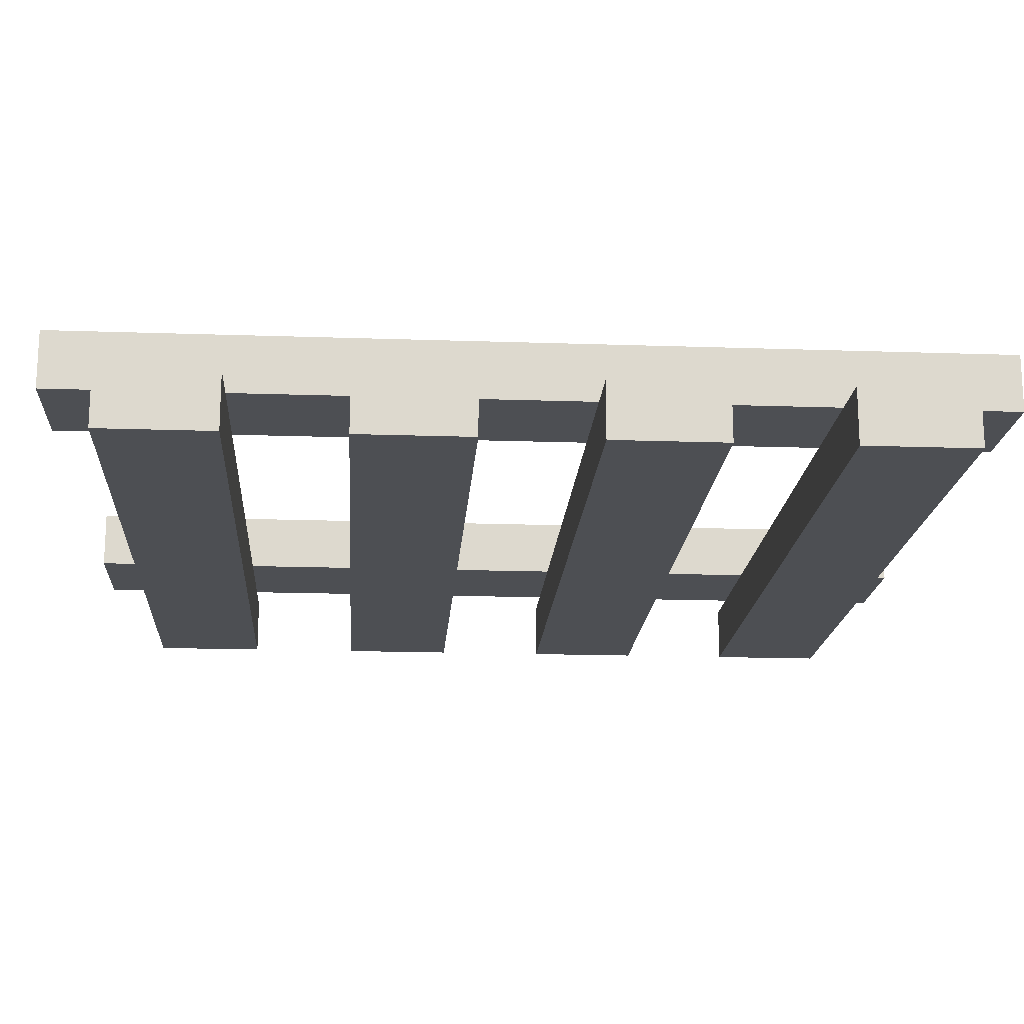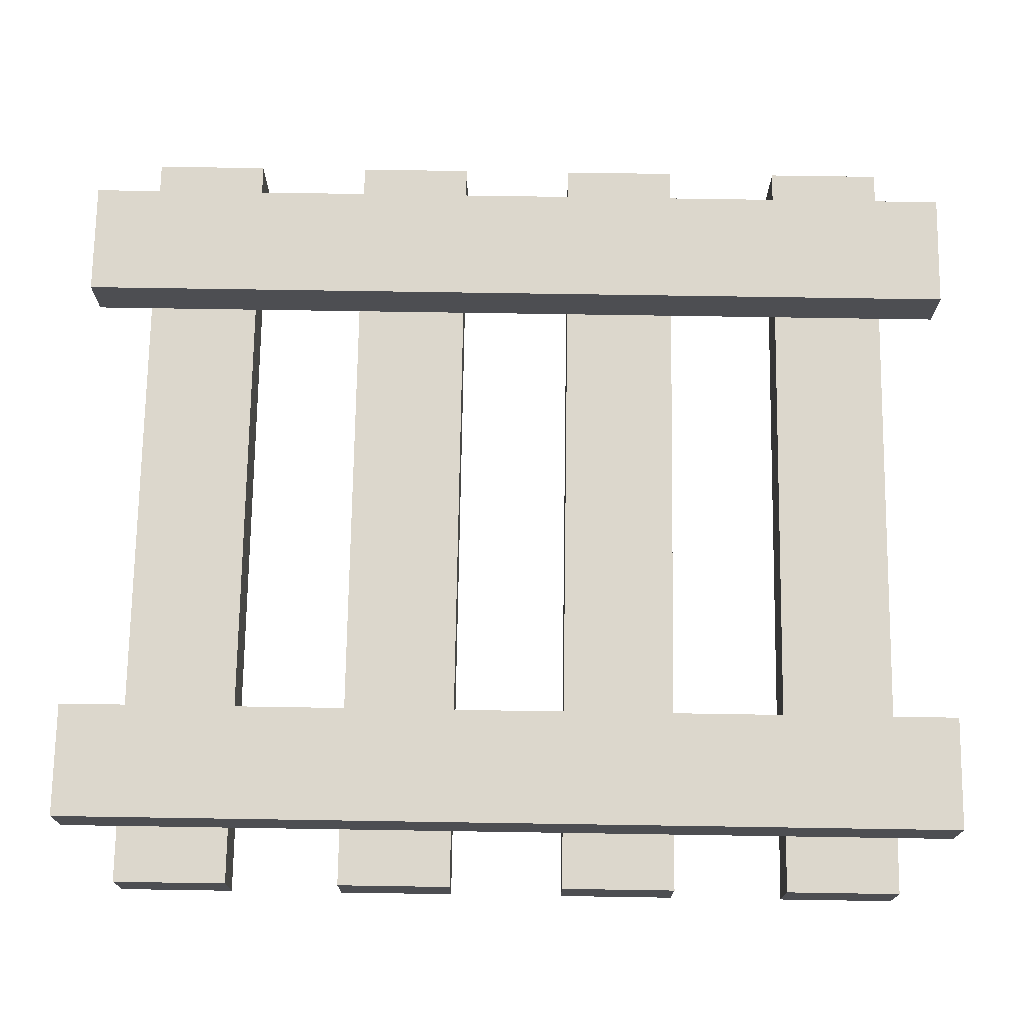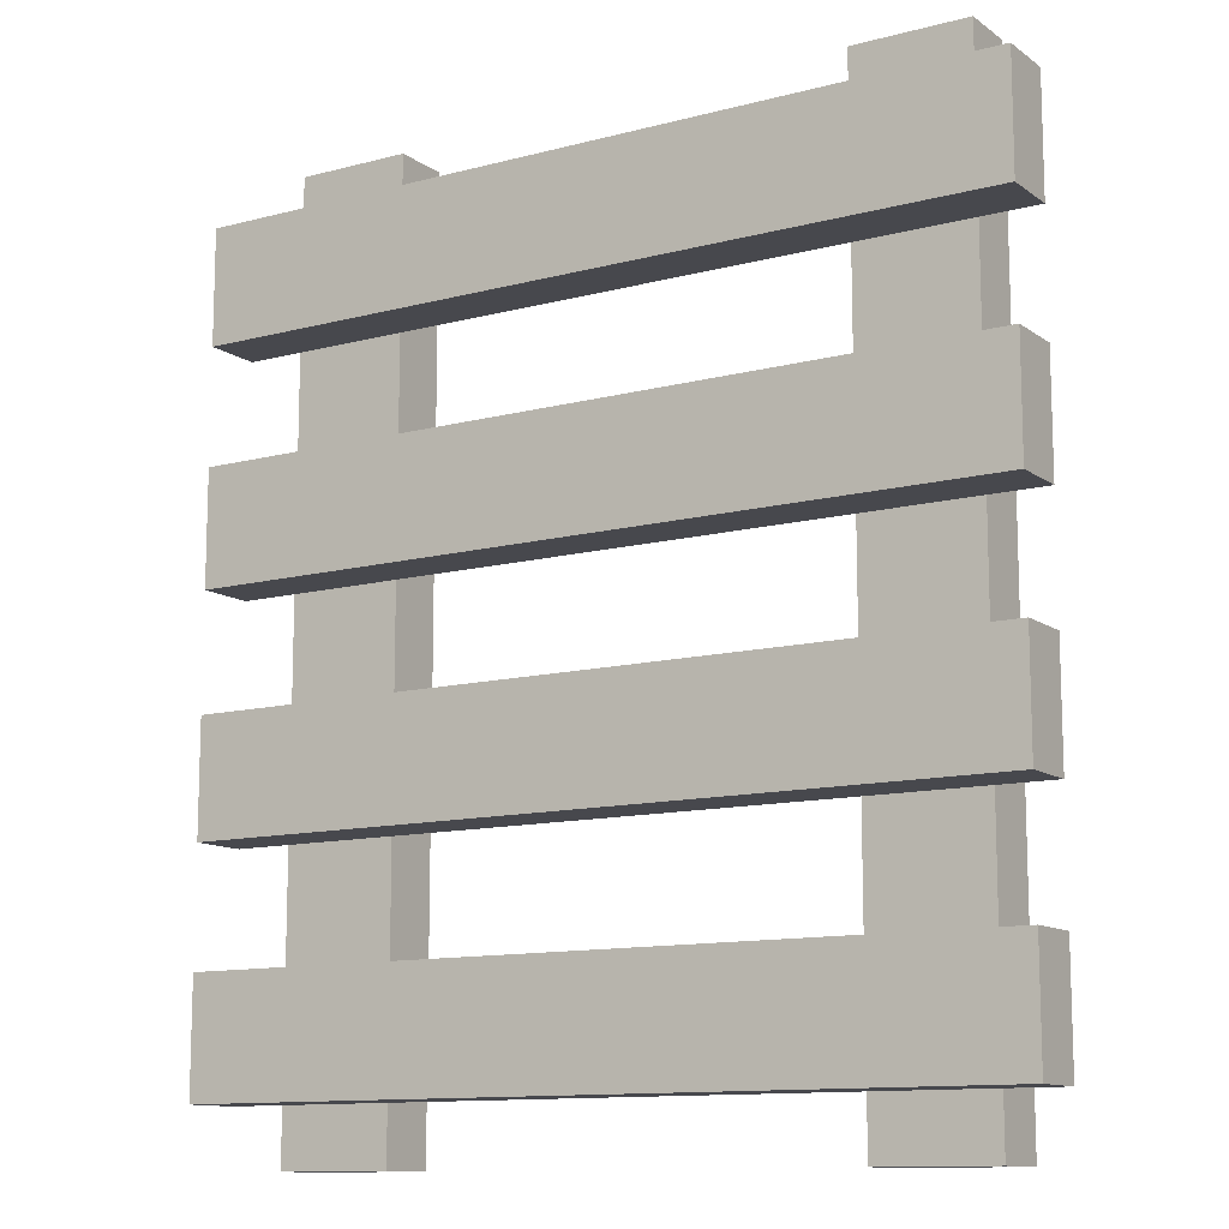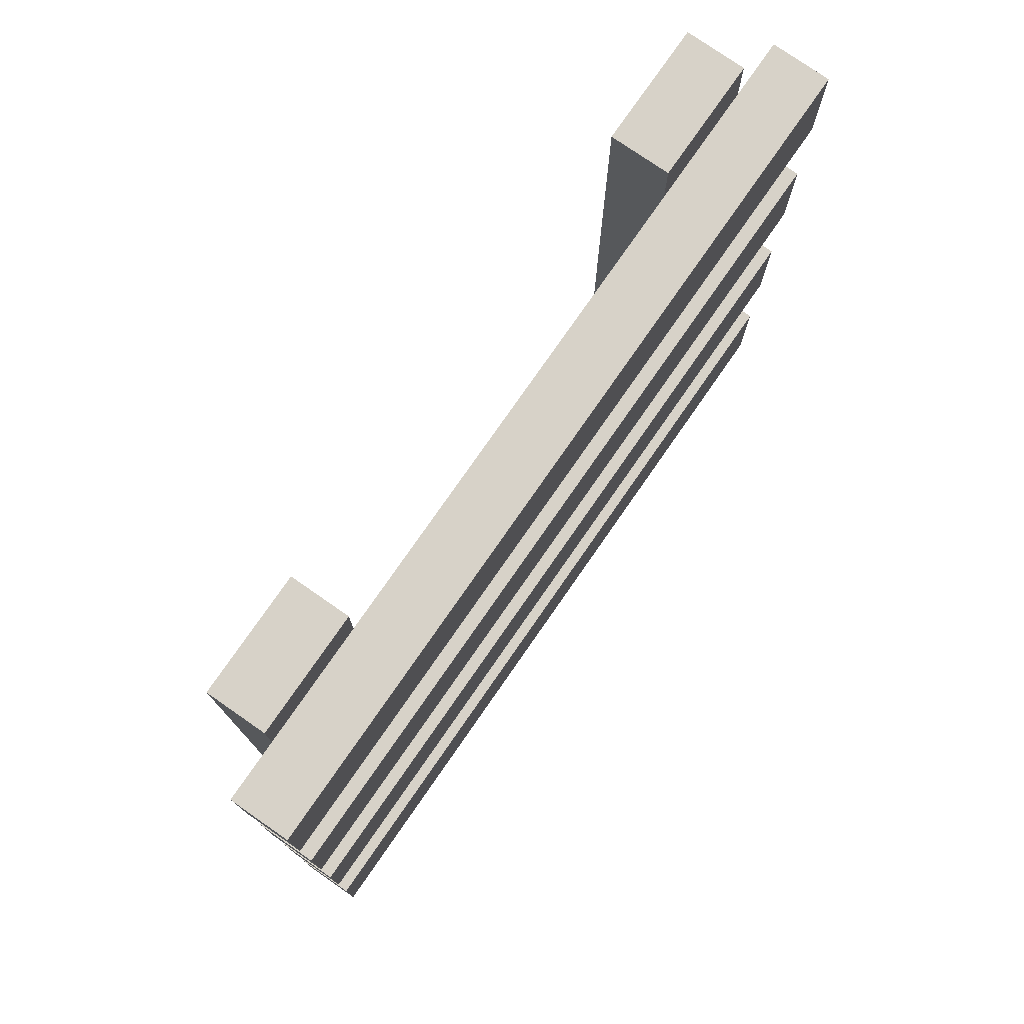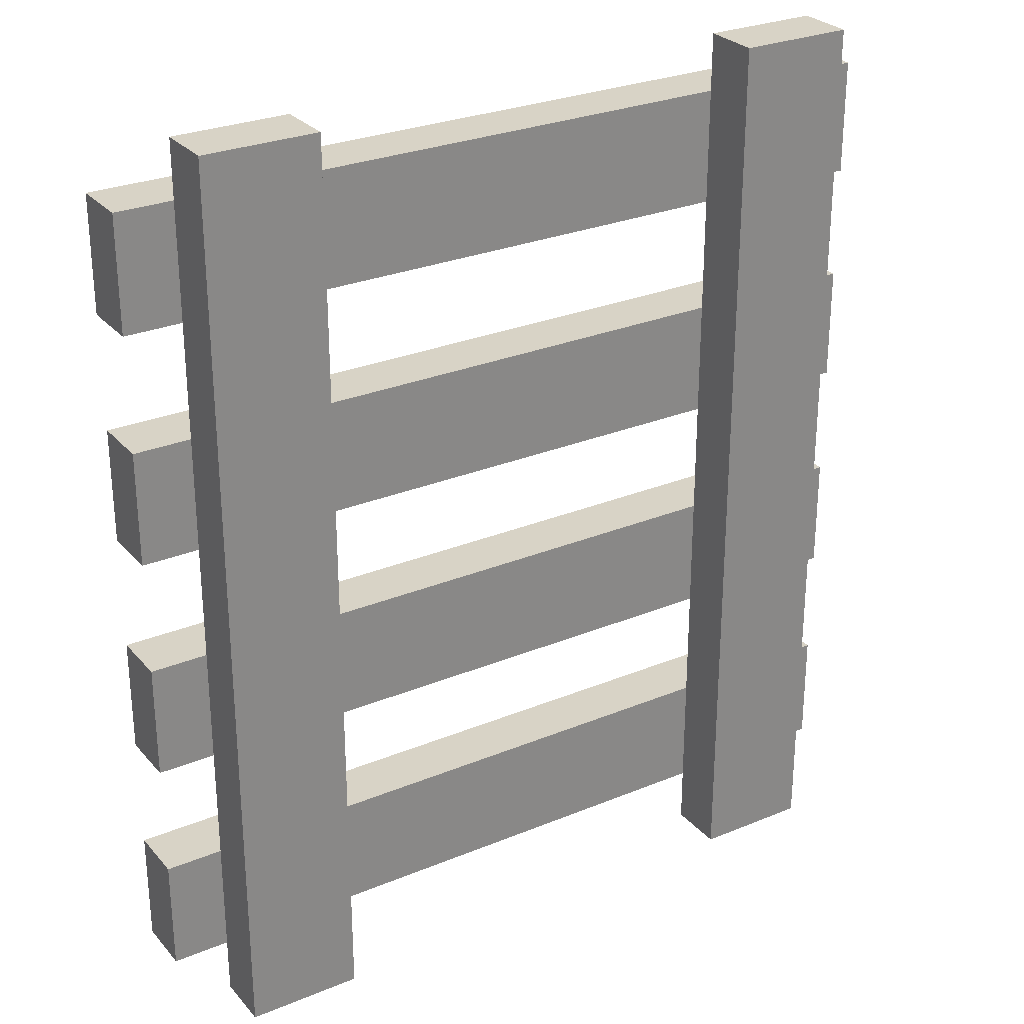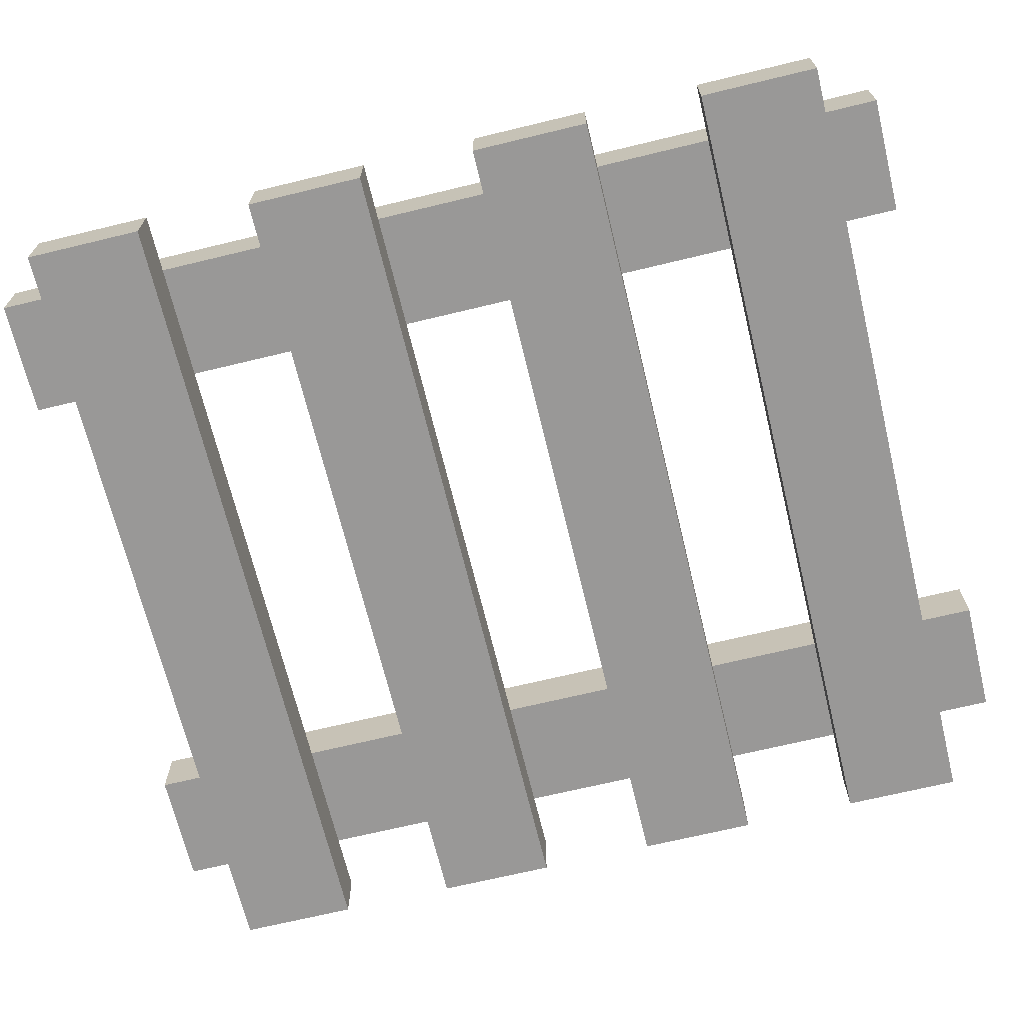
<metadata>
{"format":"obj","ext":"obj","renderer":"f3d","projection":"perspective","resolution":1024,"background":"white","views":[{"elev":-17.5,"azim":86.1,"up":"+Y"},{"elev":72.9,"azim":90.9,"up":"+Y"},{"elev":-11.9,"azim":32.1,"up":"+Z"},{"elev":77.4,"azim":-55.2,"up":"+Z"},{"elev":28.0,"azim":147.9,"up":"+Z"},{"elev":-68.7,"azim":-76.4,"up":"+Y"}]}
</metadata>
<code>
o track_straight_axis
v 0.9373 0.0625 0.06265
v 0.9373 0.0625 0.1877
v 0.9373 -3e-06 0.1877
v 0.25 0.0625 0.000324
v 0.25 0.0625 1
v 0.125 0.0625 1
v 0.875 0.0625 0.000324
v 0.75 0.0625 0.000323
v 0.75 0.125 0.000324
v 0.875 0.125 0.000324
v 0.875 0.125 1
v 0.875 0.0625 1
v 0.06265 0.0625 0.3127
v 0.06265 -3e-06 0.3127
v 0.06265 -3e-06 0.4377
v 0.25 0.125 0.000324
v 0.125 0.125 0.000324
v 0.125 0.125 1
v 0.75 0.0625 1
v 0.9373 0.0625 0.8127
v 0.9373 0.0625 0.9377
v 0.9373 -3e-06 0.9377
v 0.125 0.0625 0.000323
v 0.9373 -3e-06 0.4377
v 0.9373 0.0625 0.4377
v 0.06265 0.0625 0.4377
v 0.7497 0.125 1
v 0.06265 -3e-06 0.9377
v 0.06265 -3e-06 0.8127
v 0.9373 -3e-06 0.8127
v 0.06265 0.0625 0.8127
v 0.06265 0.0625 0.9377
v 0.9373 0.0625 0.3127
v 0.06265 0.0625 0.06265
v 0.9373 -3e-06 0.06265
v 0.06265 -3e-06 0.06265
v 0.06265 -3e-06 0.1877
v 0.06265 0.0625 0.1877
v 0.9373 0.0625 0.5627
v 0.06265 0.0625 0.5627
v 0.06265 0.0625 0.6877
v 0.9373 -3e-06 0.6877
v 0.9373 0.0625 0.6877
v 0.25 0.125 1
v 0.9373 -3e-06 0.3127
v 0.06265 -3e-06 0.5627
v 0.06265 -3e-06 0.6877
v 0.9373 -3e-06 0.5627
f 36 34 1 35
f 4 16 44 5
f 27 11 10 9
f 26 13 14 15
f 15 24 25 26
f 8 7 12 19
f 23 4 5 6
f 29 31 20 30
f 7 10 11 12
f 30 20 21 22
f 8 19 27 9
f 43 39 40 41
f 44 16 17 18
f 48 39 43 42
f 45 33 25 24
f 37 36 35 3
f 42 47 46 48
f 25 33 13 26
f 24 15 14 45
f 23 6 18 17
f 46 40 39 48
f 16 4 23 17
f 35 1 2 3
f 12 11 27 19
f 21 20 31 32
f 10 7 8 9
f 47 42 43 41
f 6 5 44 18
f 41 40 46 47
f 22 28 29 30
f 1 34 38 2
f 14 13 33 45
f 28 22 21 32
f 32 31 29 28
f 34 36 37 38
f 37 3 2 38

</code>
